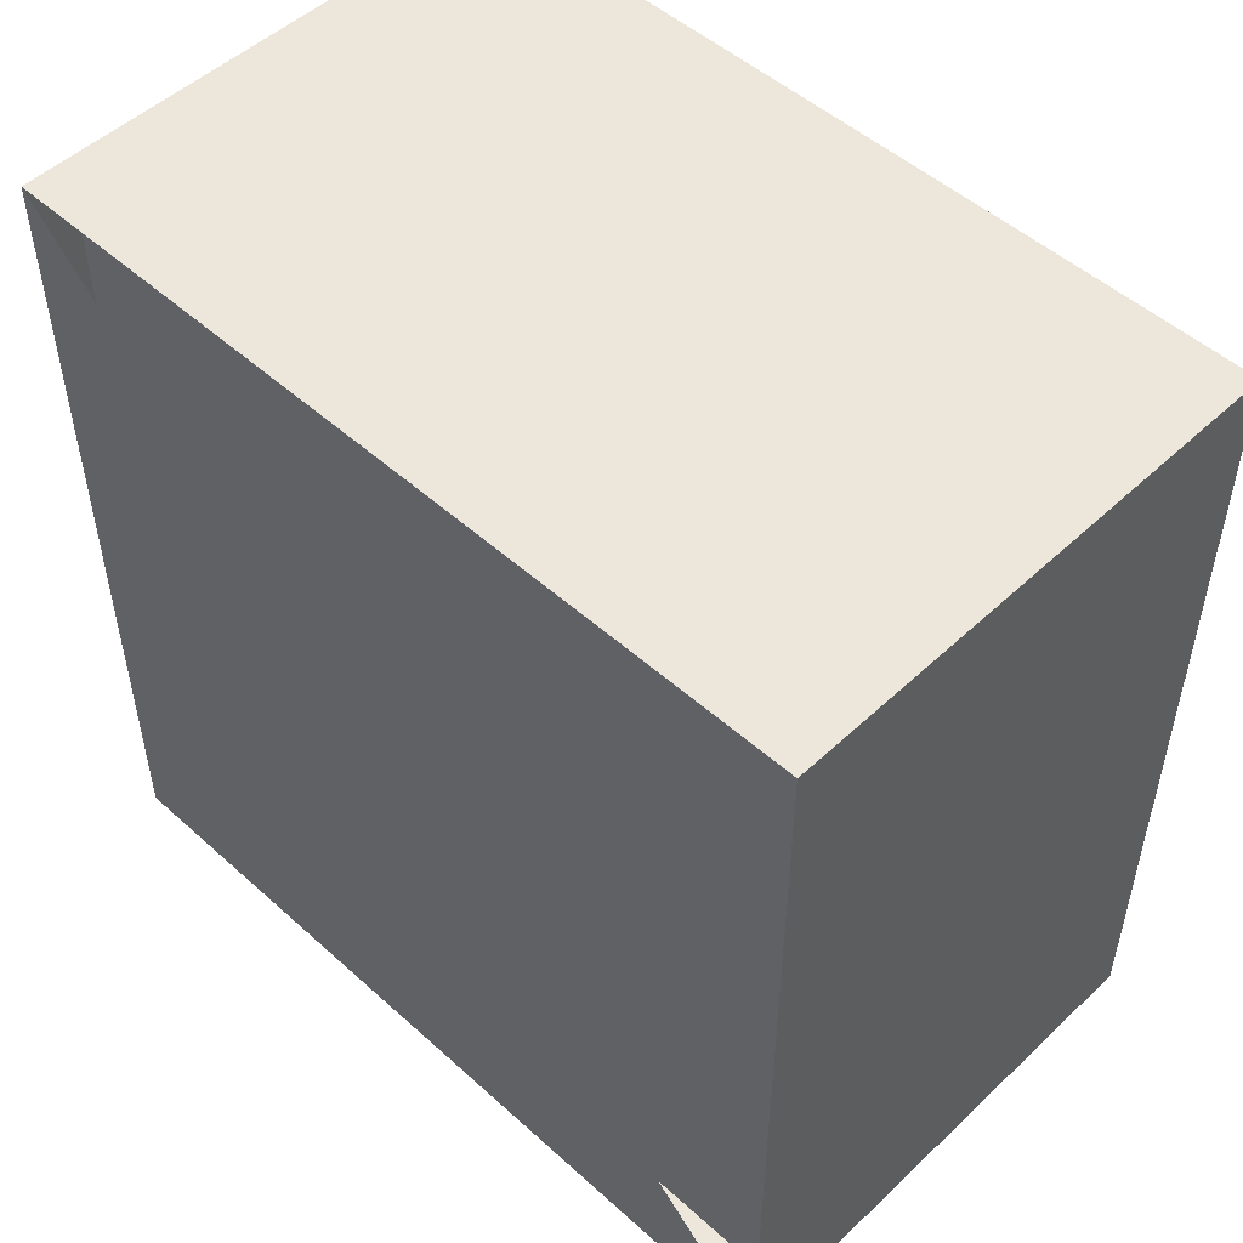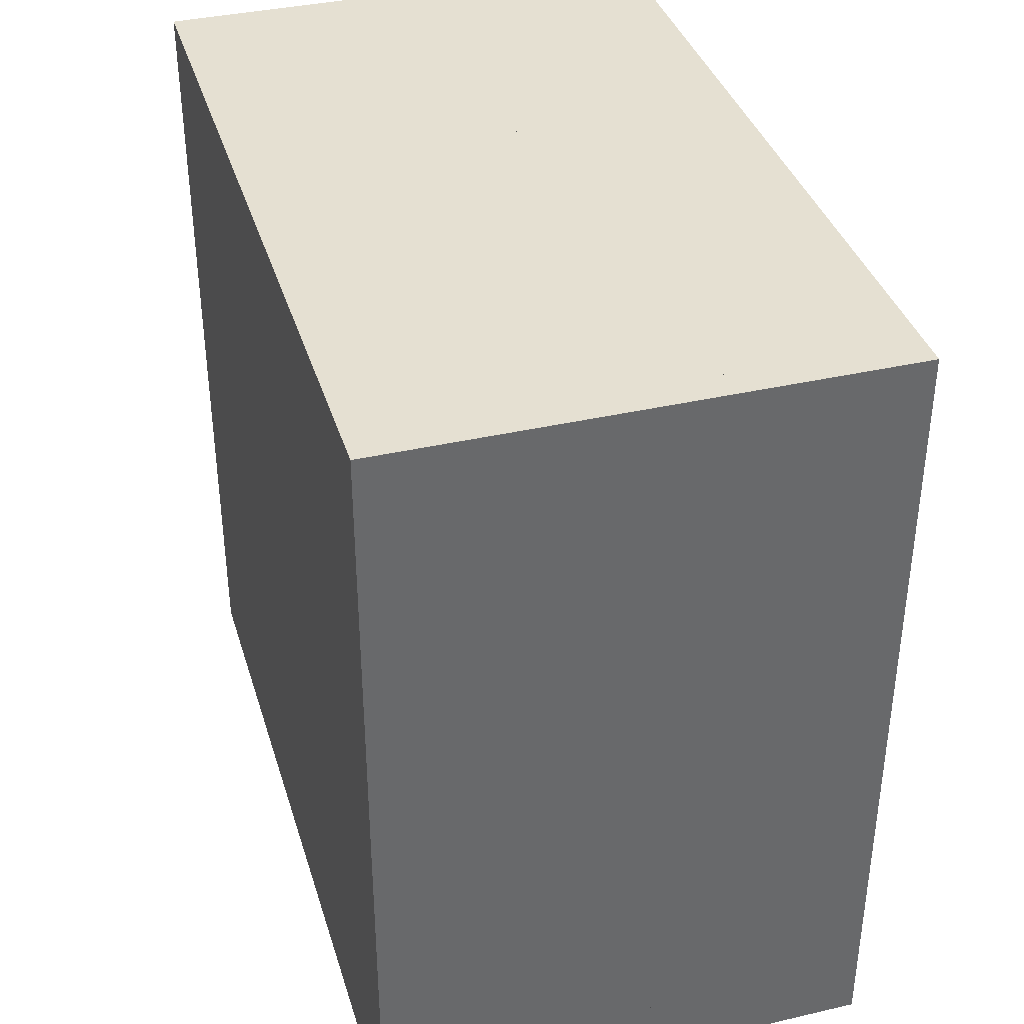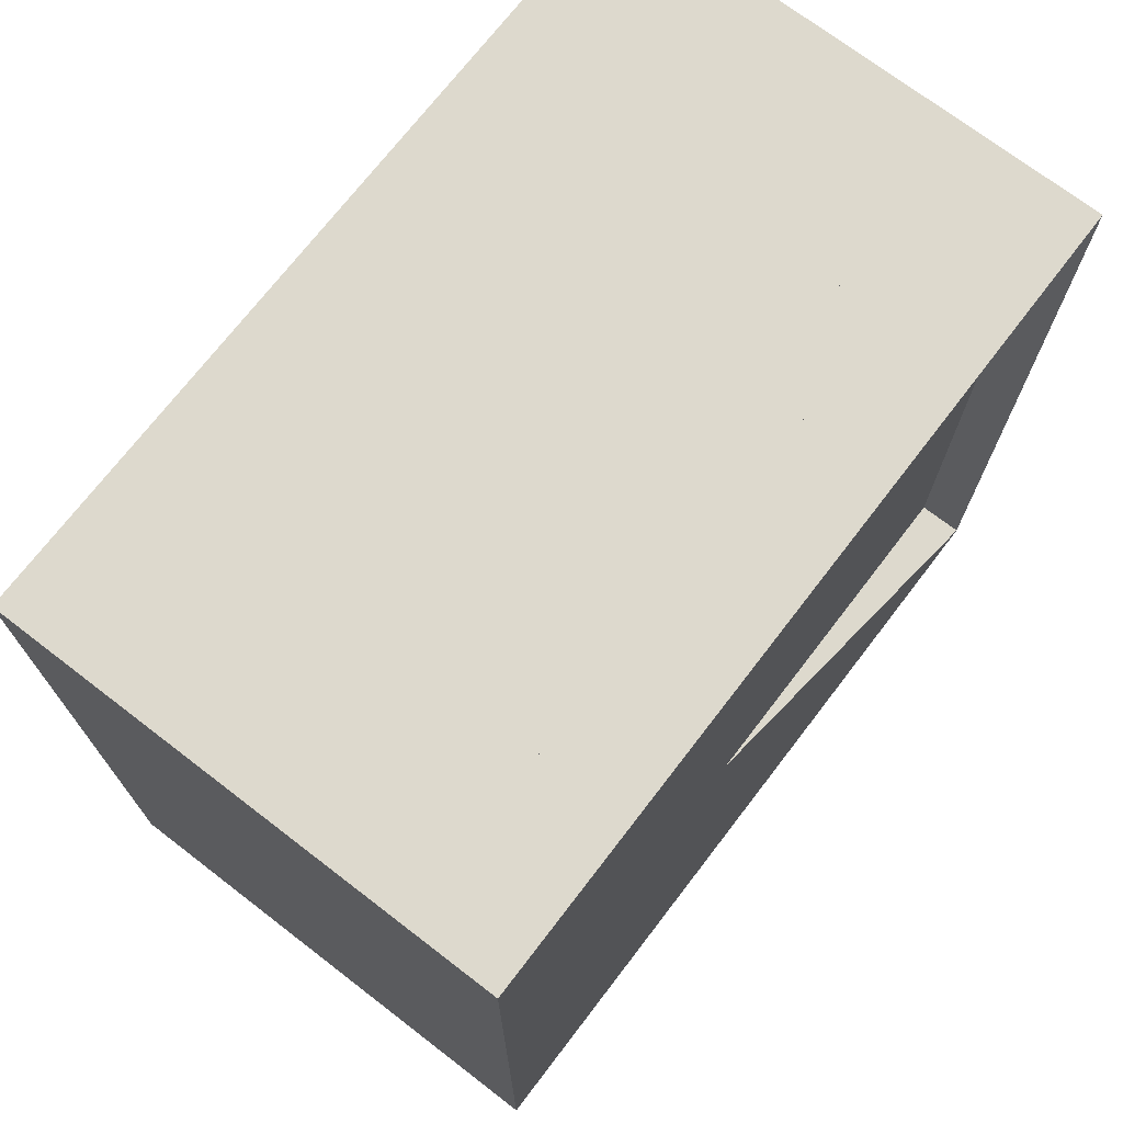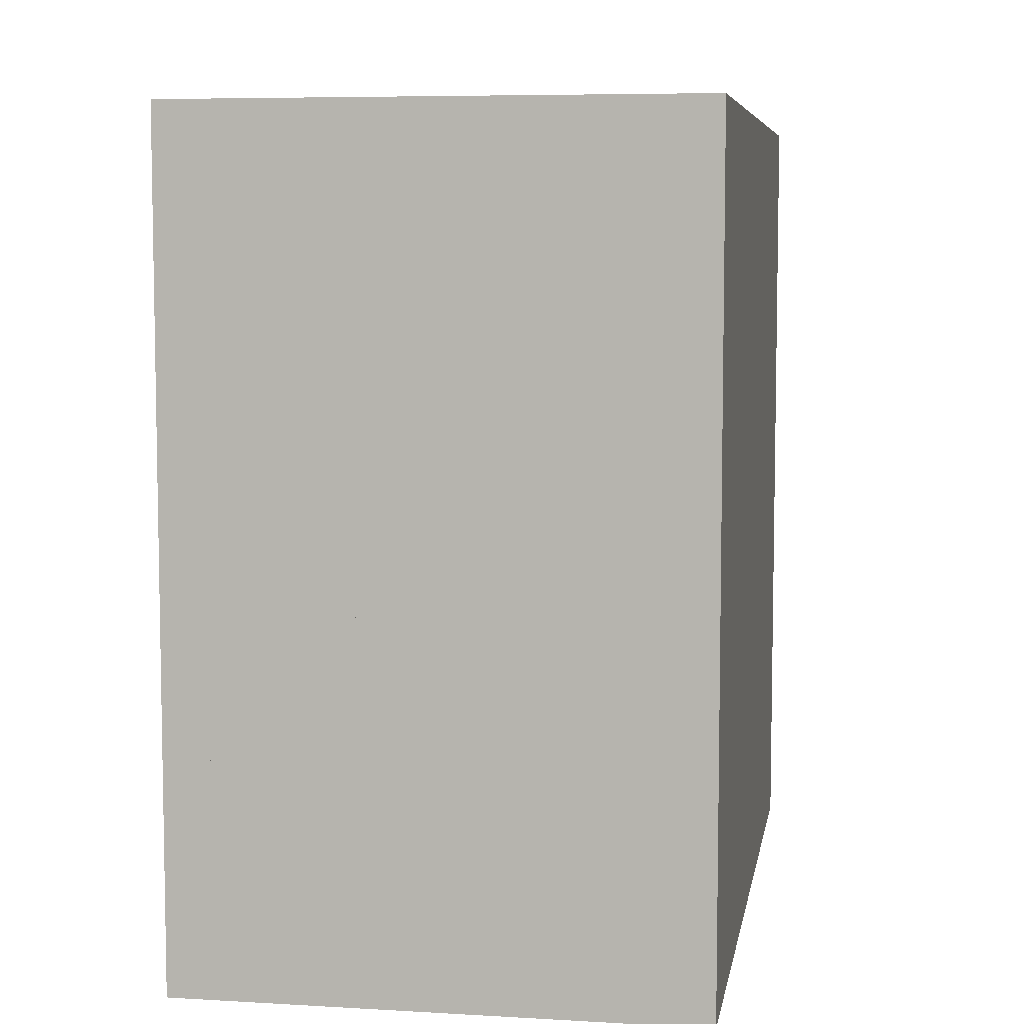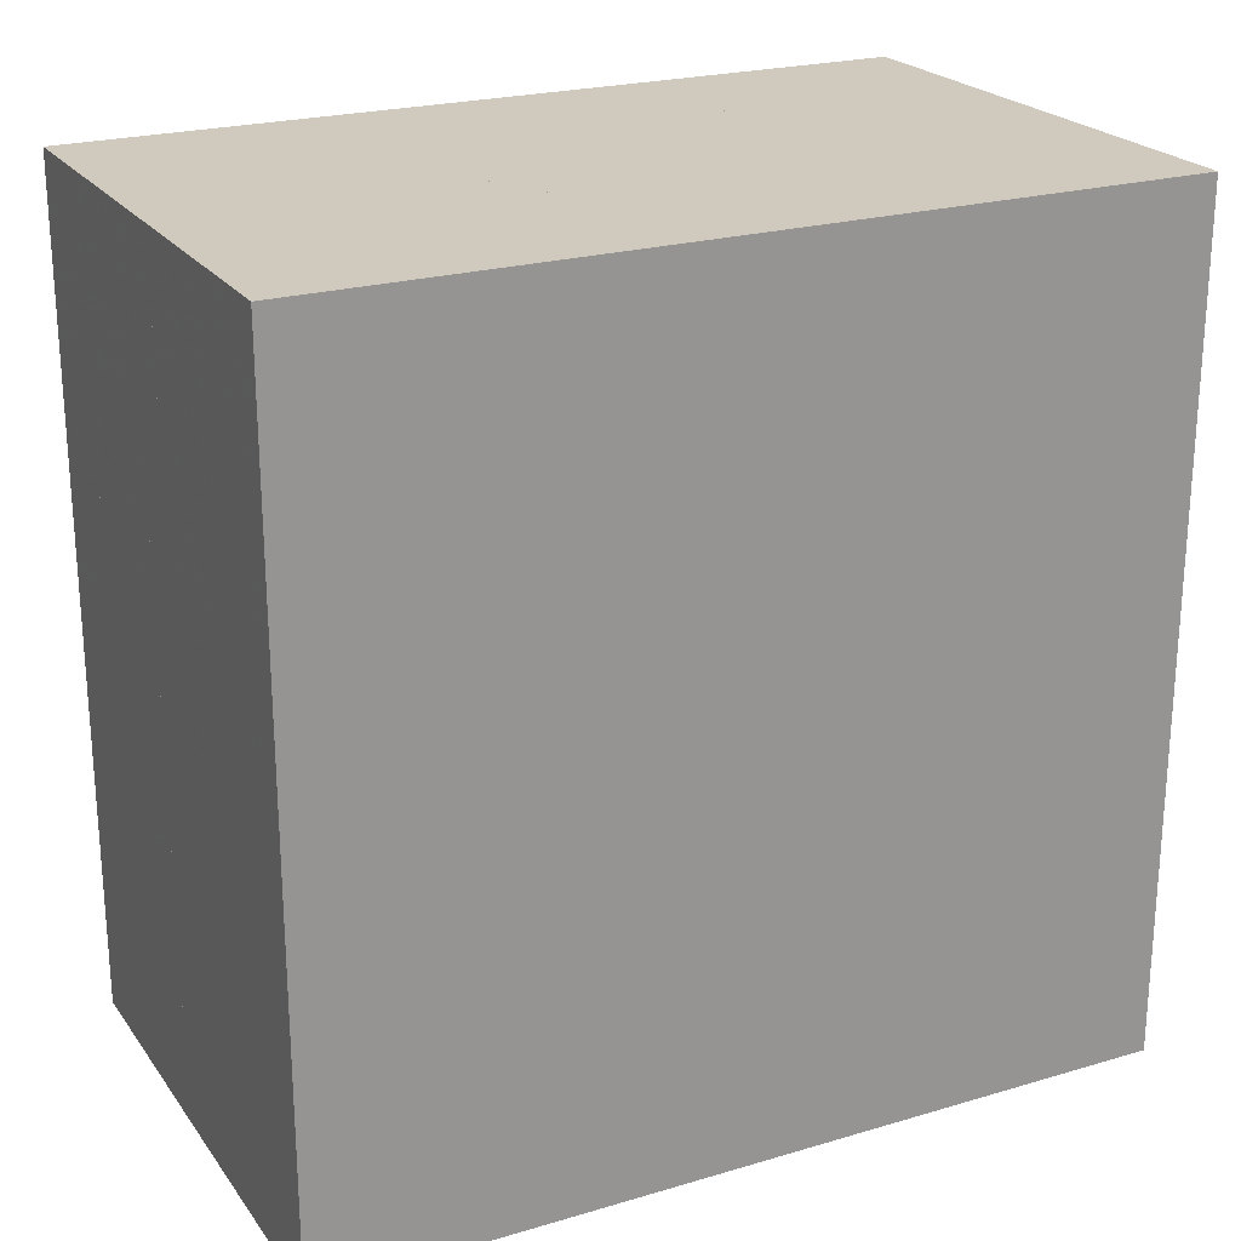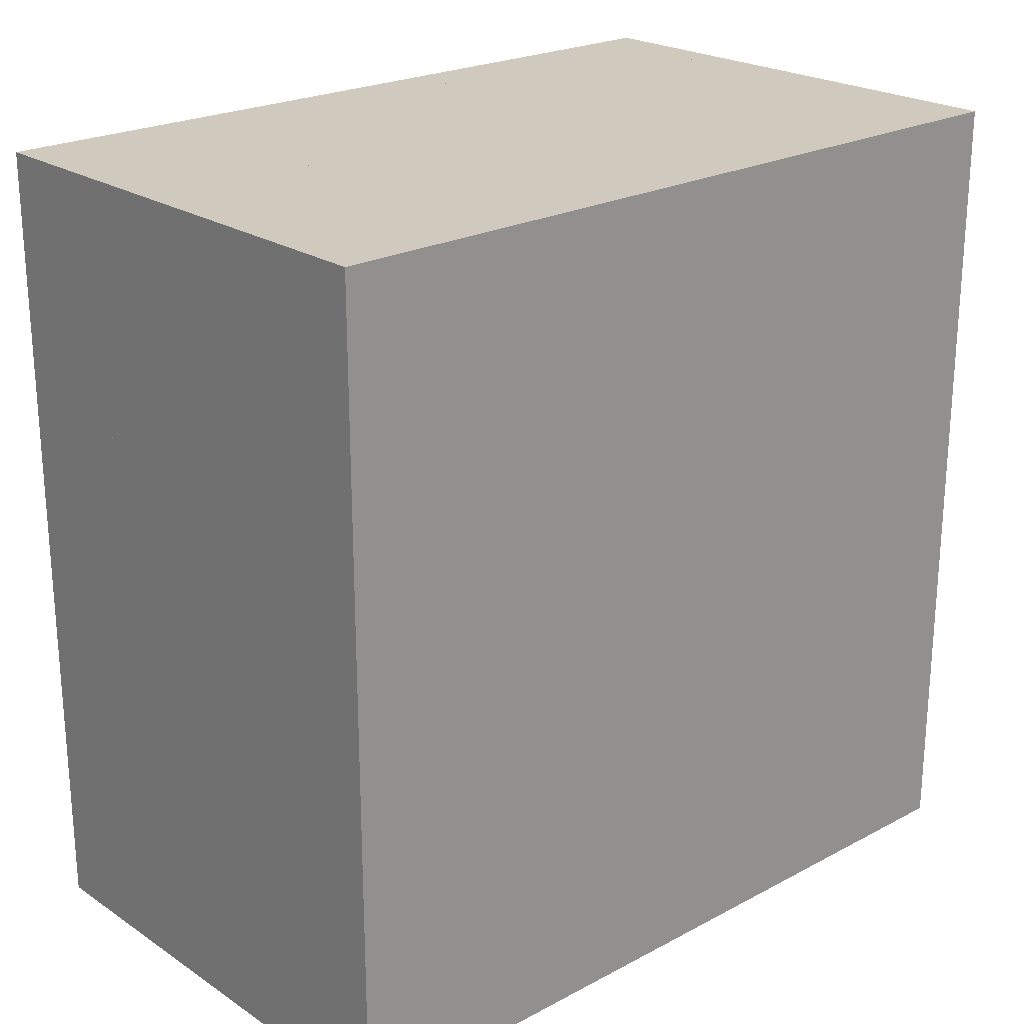
<metadata>
{"format":"obj","ext":"obj","renderer":"f3d","projection":"perspective","resolution":1024,"background":"white","views":[{"elev":50.7,"azim":-45.6,"up":"+Y"},{"elev":37.6,"azim":163.6,"up":"+Z"},{"elev":72.0,"azim":-142.5,"up":"+Y"},{"elev":6.7,"azim":9.7,"up":"+Y"},{"elev":22.9,"azim":63.3,"up":"+Z"},{"elev":22.9,"azim":48.0,"up":"+Y"}]}
</metadata>
<code>
v 0 -1 -1
v 0 -1 1
v 0 1 1
v 0 1 -1
v 0.1111 -1 -1
v 0.1111 -1 1
v 0.1111 1 1
v 0.1111 1 -1
v 0.2222 -1 -1
v 0.2222 -1 1
v 0.2222 1 1
v 0.2222 1 -1
v 0.3333 -1 -1
v 0.3333 -1 1
v 0.3333 1 1
v 0.3333 1 -1
v 0.4445 -1 -1
v 0.4445 -1 1
v 0.4445 1 1
v 0.4445 1 -1
v 0.5557 -1 -1
v 0.5557 -1 1
v 0.5557 1 1
v 0.5557 1 -1
v 0.6688 -1 -1
v 0.6688 -1 1
v 0.6688 1 1
v 0.6688 1 -1
v 0.7964 -1 -1
v 0.7964 -1 1
v 0.7964 1 1
v 0.7964 1 -1
v 0.9844 -1 -1
v 0.9844 -1 1
v 0.9844 1 1
v 0.9844 1 -1
v 1.24 -1 -1
v 1.24 -1 1
v 1.24 1 1
v 1.24 1 -1
f 1 2 4 5
f 5 6 7 8
f 5 6 2 1
f 6 7 3 2
f 7 8 4 3
f 8 5 1 4
f 9 10 11 12
f 9 10 6 5
f 10 11 7 6
f 11 12 8 7
f 12 9 5 8
f 13 14 15 16
f 13 14 10 9
f 14 15 11 10
f 15 16 12 11
f 16 13 9 12
f 17 18 19 20
f 17 18 14 13
f 18 19 15 14
f 19 20 16 15
f 20 17 13 16
f 21 22 23 24
f 21 22 18 17
f 22 23 19 18
f 23 24 20 19
f 24 21 17 20
f 25 26 27 28
f 25 26 22 21
f 26 27 23 22
f 27 28 24 23
f 28 25 21 24
f 29 30 31 32
f 29 30 26 25
f 30 31 27 26
f 31 32 28 27
f 32 29 25 28
f 33 34 35 36
f 33 34 30 29
f 34 35 31 30
f 35 36 32 31
f 36 33 29 32
f 37 38 39 40
f 37 38 34 33
f 38 39 35 34
f 39 40 36 35
f 40 37 33 36

</code>
